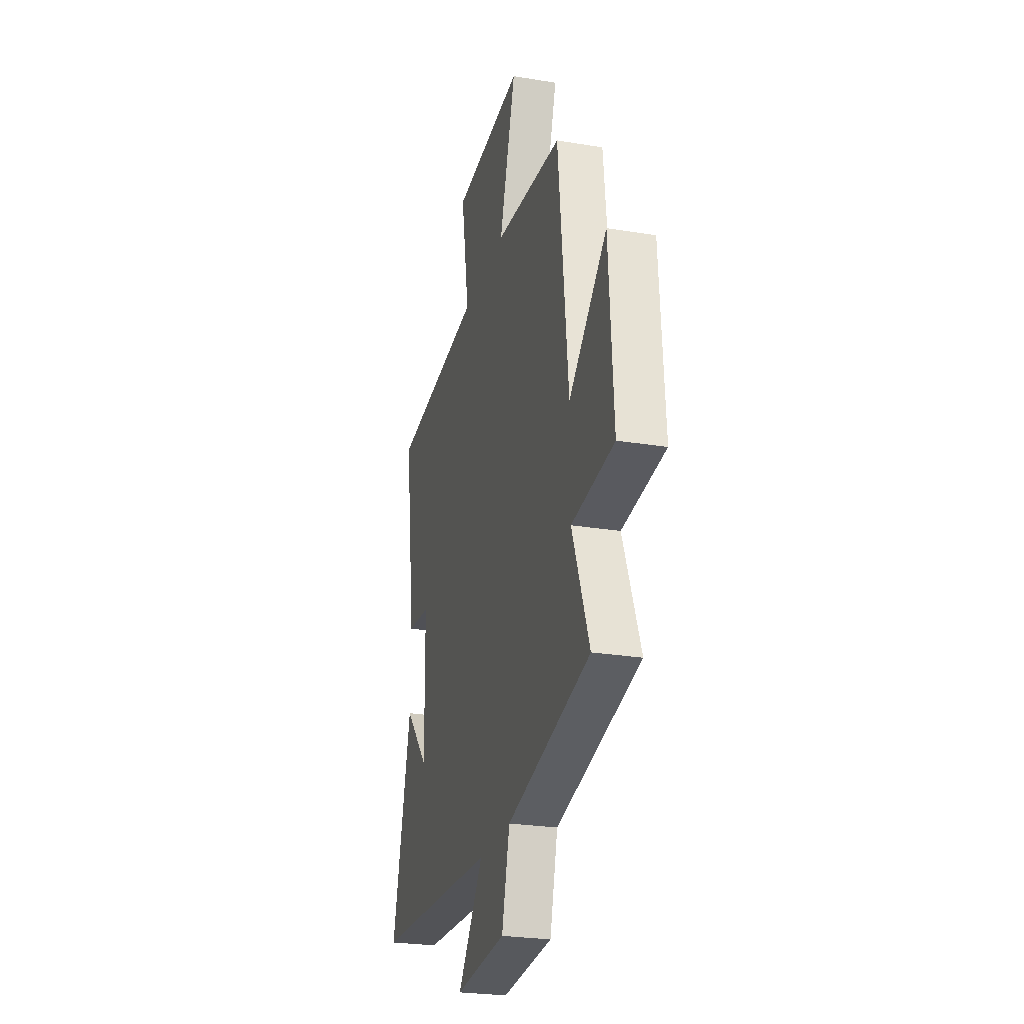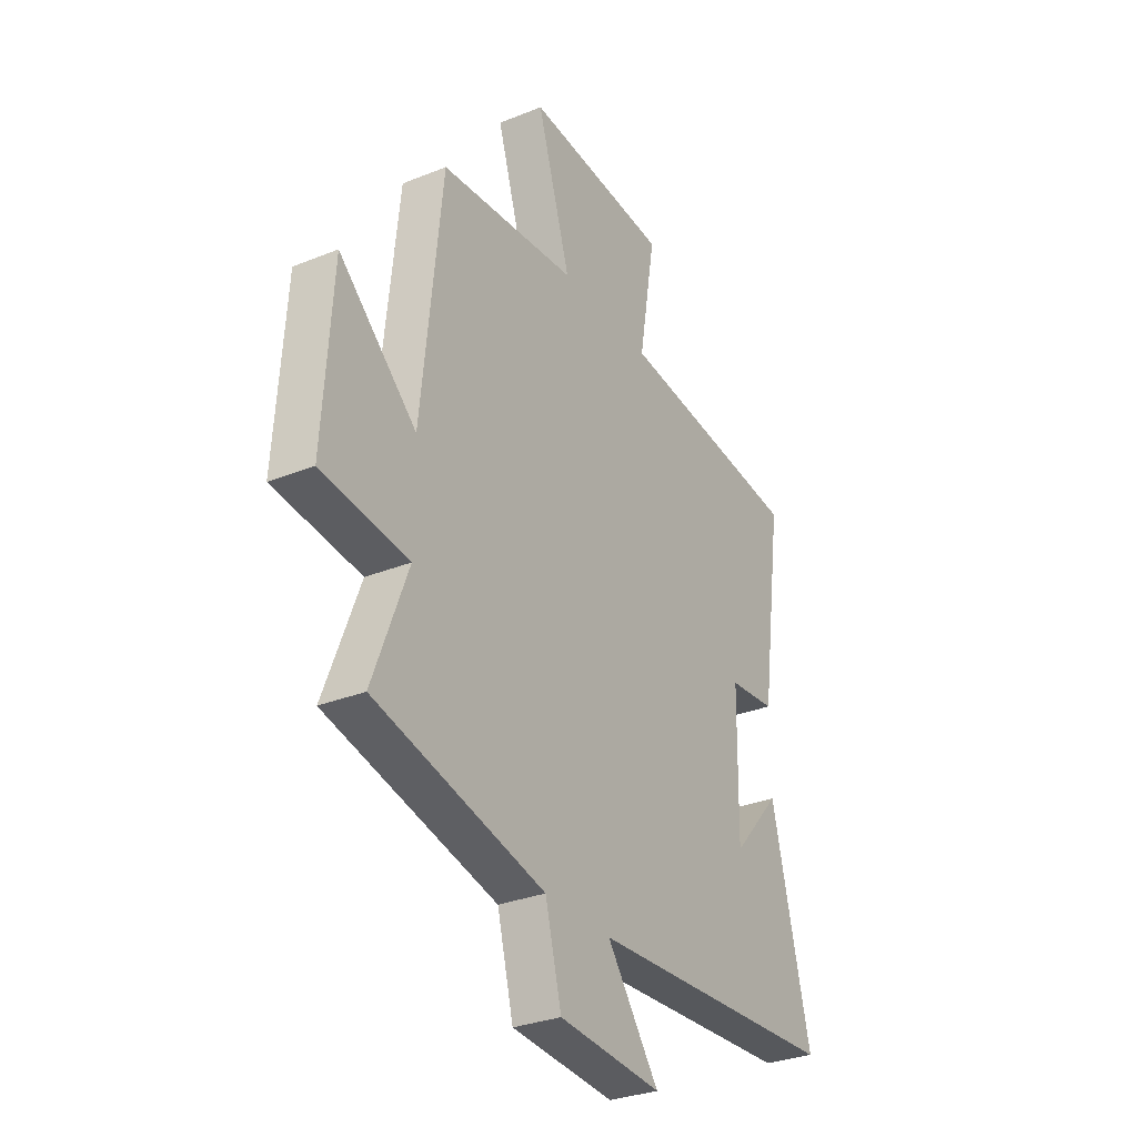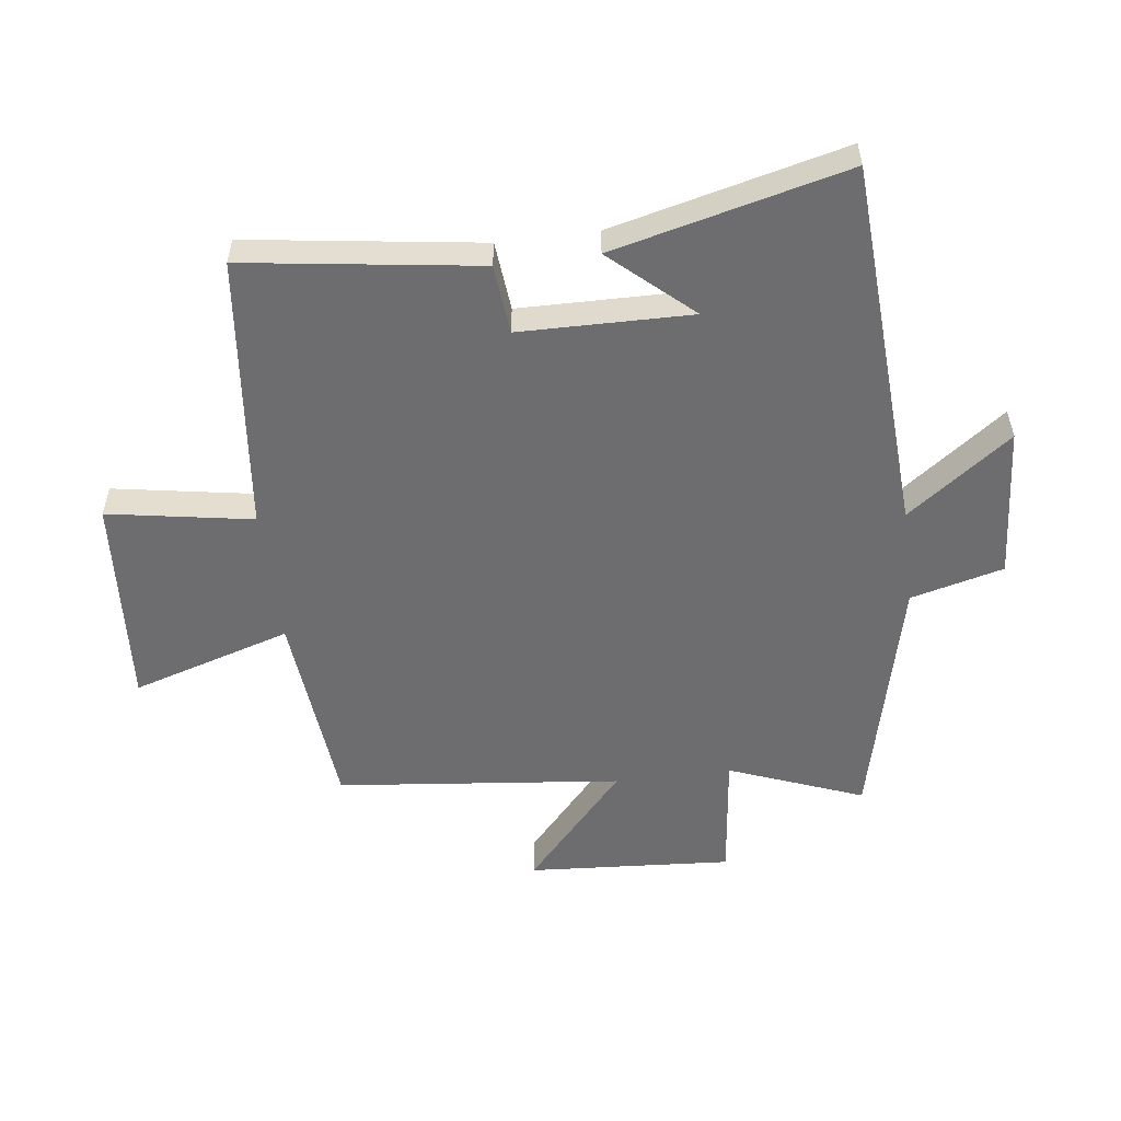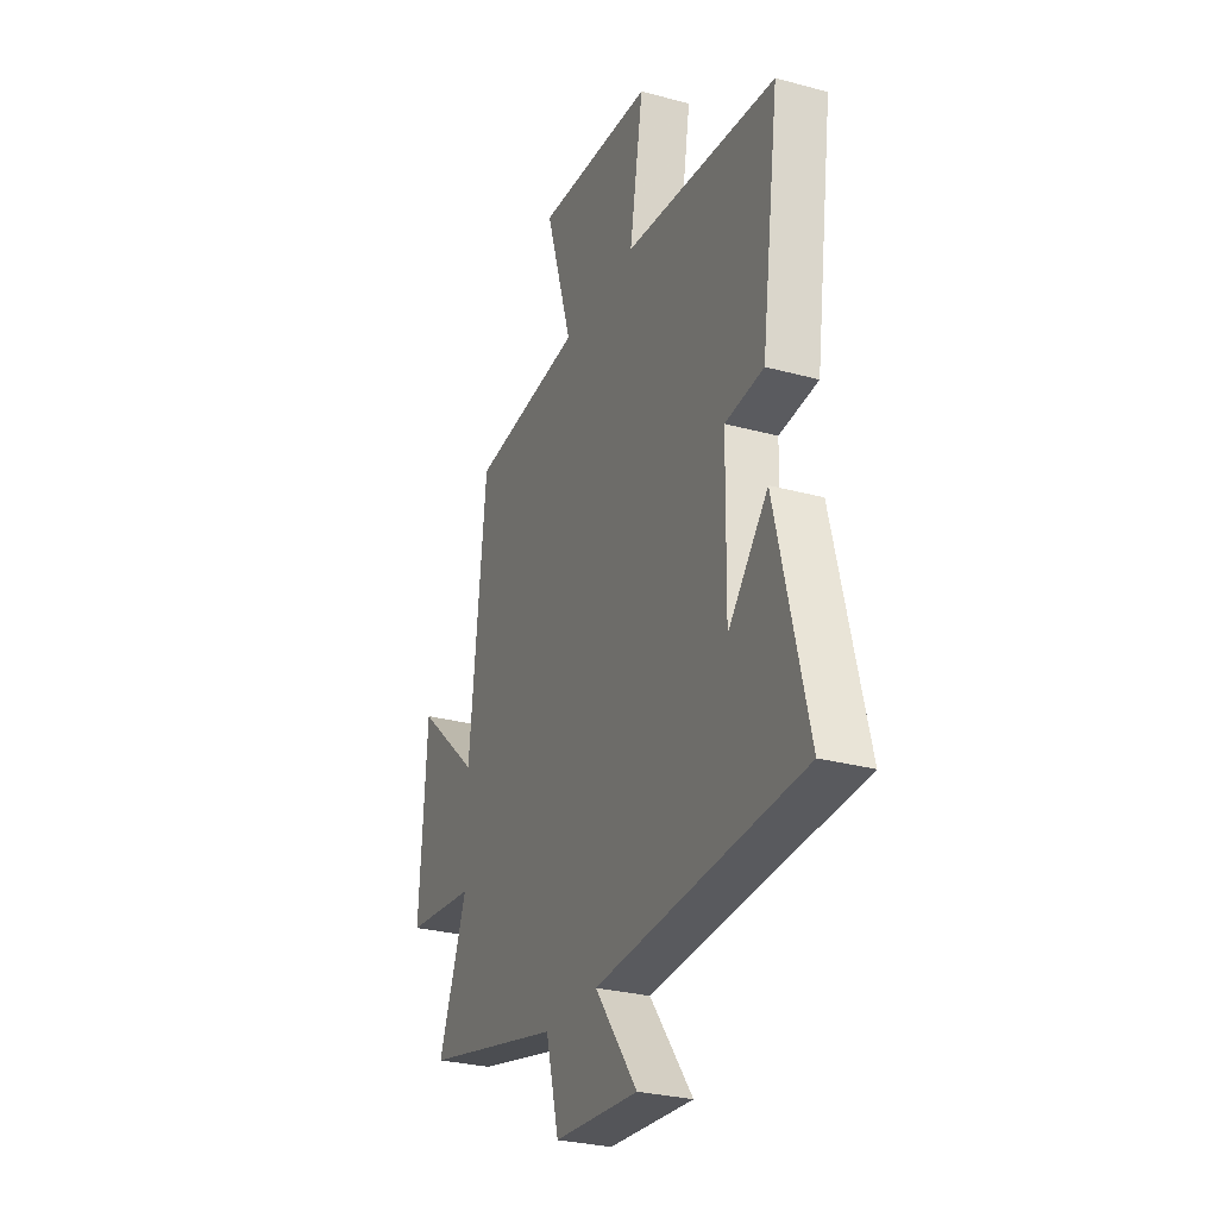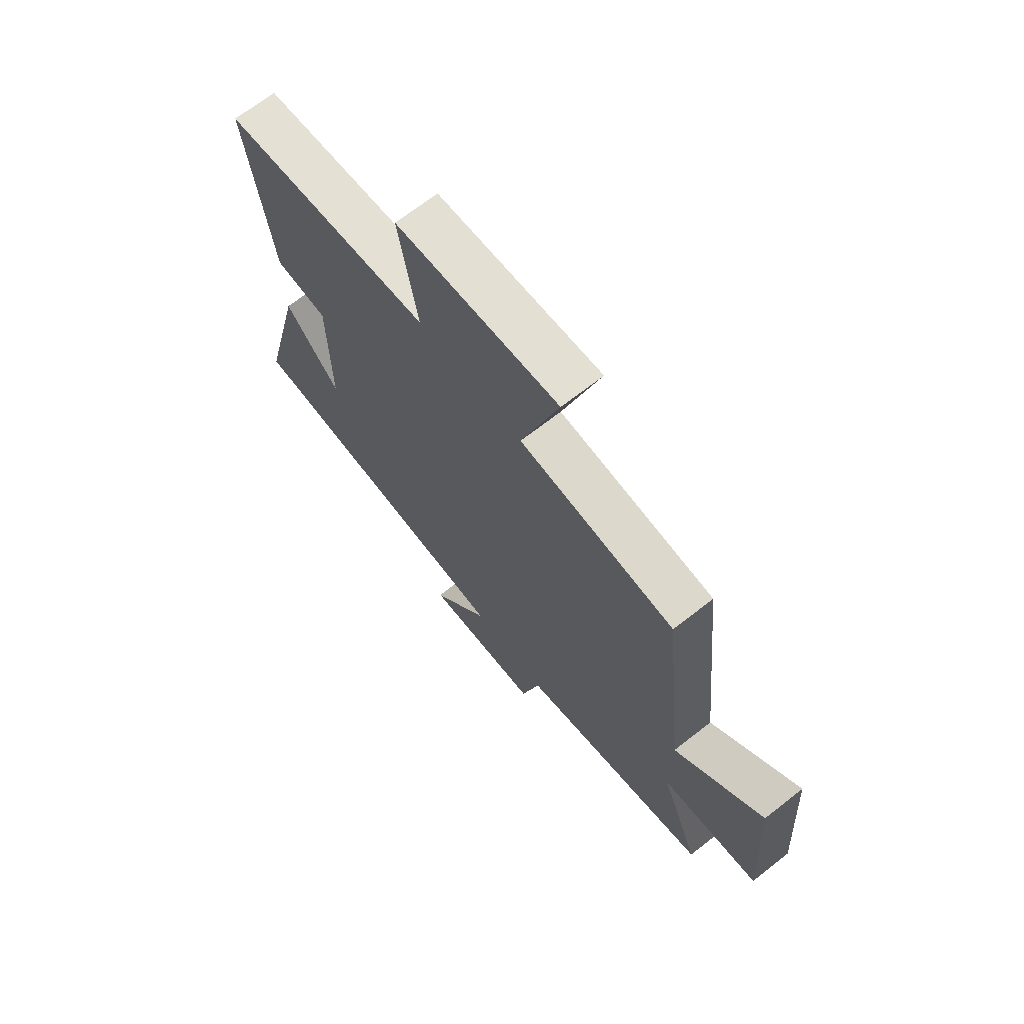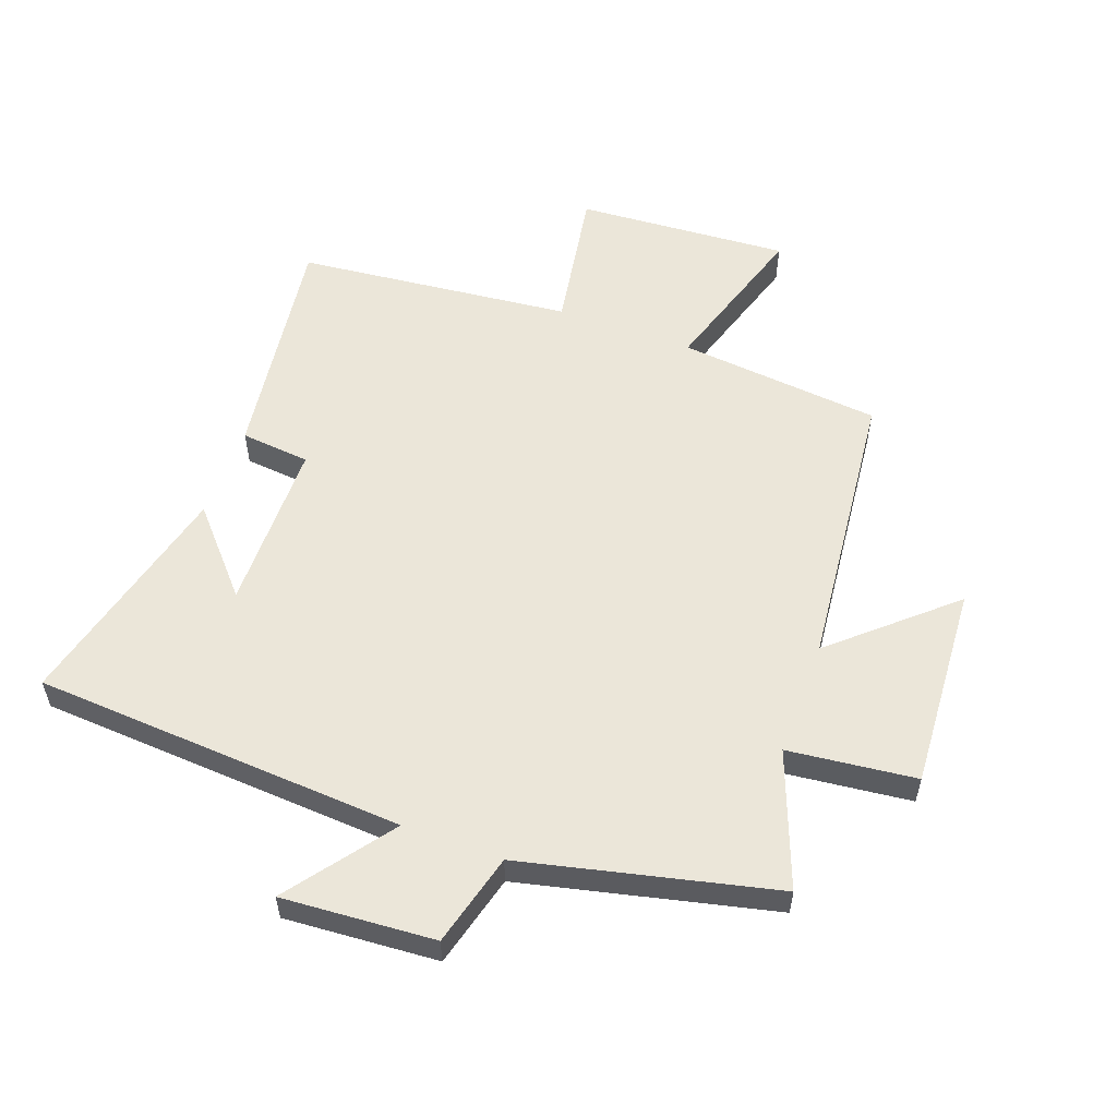
<metadata>
{"format":"obj","ext":"obj","renderer":"f3d","projection":"perspective","resolution":1024,"background":"white","views":[{"elev":-25.7,"azim":-104.8,"up":"+Z"},{"elev":-30.8,"azim":-59.9,"up":"+Z"},{"elev":-54.1,"azim":97.2,"up":"+Y"},{"elev":-28.5,"azim":67.8,"up":"+Z"},{"elev":68.9,"azim":-128.1,"up":"+Z"},{"elev":55.9,"azim":-159.7,"up":"+Y"}]}
</metadata>
<code>
v -0.451 0.07 0.468
v -0.121 0.07 0.5
v -0.201 0.07 0.759
v 0.145 0.07 0.735
v 0.105 0.07 0.5
v 0.553 0.07 0.452
v 0.5 0.07 0.073
v 0.387 0.07 0.062
v 0.383 0.07 -0.216
v 0.5 0.07 -0.085
v 0.593 0.07 -0.464
v -0.013 0.07 -0.5
v 0.112 0.07 -0.669
v -0.136 0.07 -0.651
v -0.175 0.07 -0.5
v -0.584 0.07 -0.403
v -0.5 0.07 -0.185
v -0.708 0.07 -0.161
v -0.686 0.07 0.171
v -0.5 0.07 0.005
v -0.451 0 0.468
v -0.121 0 0.5
v -0.201 0 0.759
v 0.145 0 0.735
v 0.105 0 0.5
v 0.553 0 0.452
v 0.5 0 0.073
v 0.387 0 0.062
v 0.383 0 -0.216
v 0.5 0 -0.085
v 0.593 0 -0.464
v -0.013 0 -0.5
v 0.112 0 -0.669
v -0.136 0 -0.651
v -0.175 0 -0.5
v -0.584 0 -0.403
v -0.5 0 -0.185
v -0.708 0 -0.161
v -0.686 0 0.171
v -0.5 0 0.005
f 17 18 19 20
f 17 20 1 2
f 15 16 17 2
f 12 13 14 15
f 12 15 2
f 9 10 11
f 9 11 12
f 8 9 12 2
f 7 8 2
f 6 7 2
f 5 6 2
f 2 3 4 5
f 40 39 38 37
f 22 21 40 37
f 22 37 36 35
f 35 34 33 32
f 22 35 32
f 31 30 29
f 32 31 29
f 22 32 29 28
f 22 28 27
f 22 27 26
f 22 26 25
f 25 24 23 22
f 1 21 22 2
f 2 22 23 3
f 3 23 24 4
f 4 24 25 5
f 5 25 26 6
f 6 26 27 7
f 7 27 28 8
f 8 28 29 9
f 9 29 30 10
f 10 30 31 11
f 11 31 32 12
f 12 32 33 13
f 13 33 34 14
f 14 34 35 15
f 15 35 36 16
f 16 36 37 17
f 17 37 38 18
f 18 38 39 19
f 19 39 40 20
f 20 40 21 1

</code>
